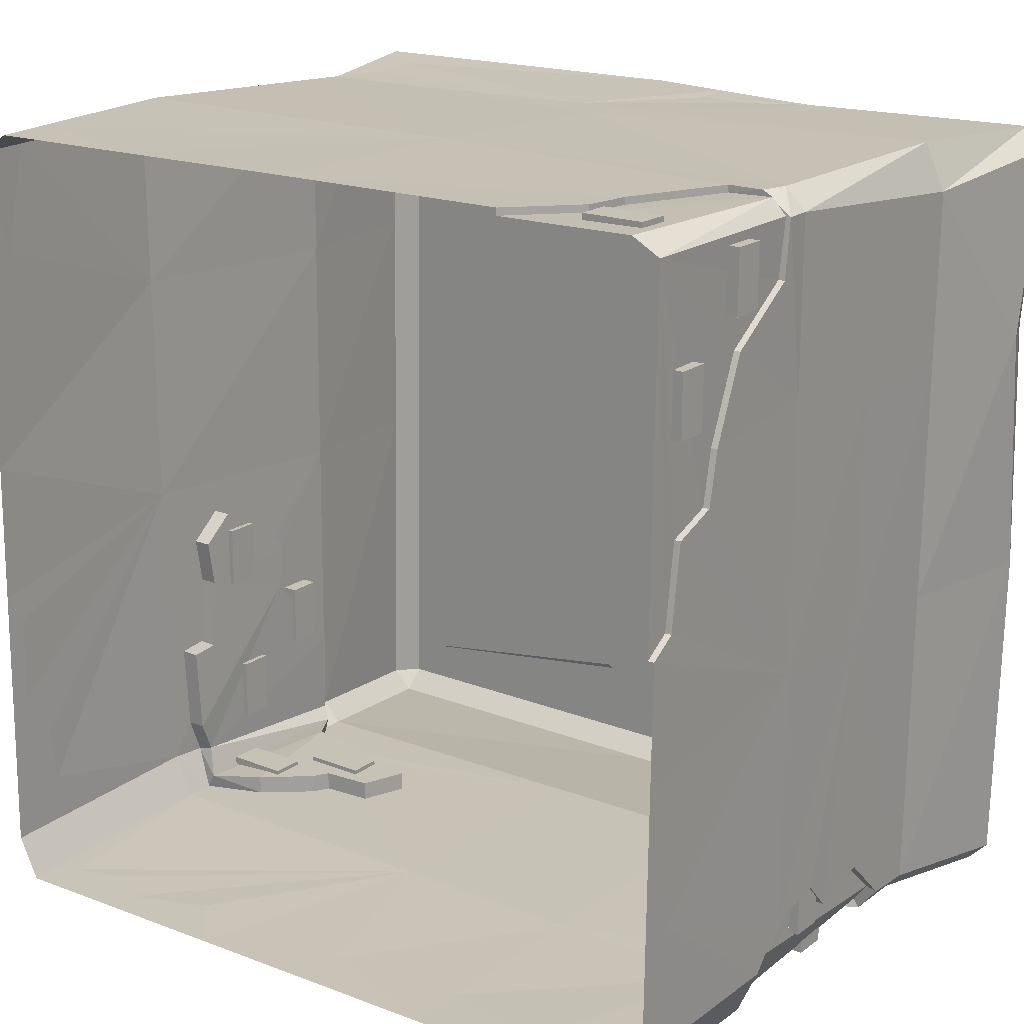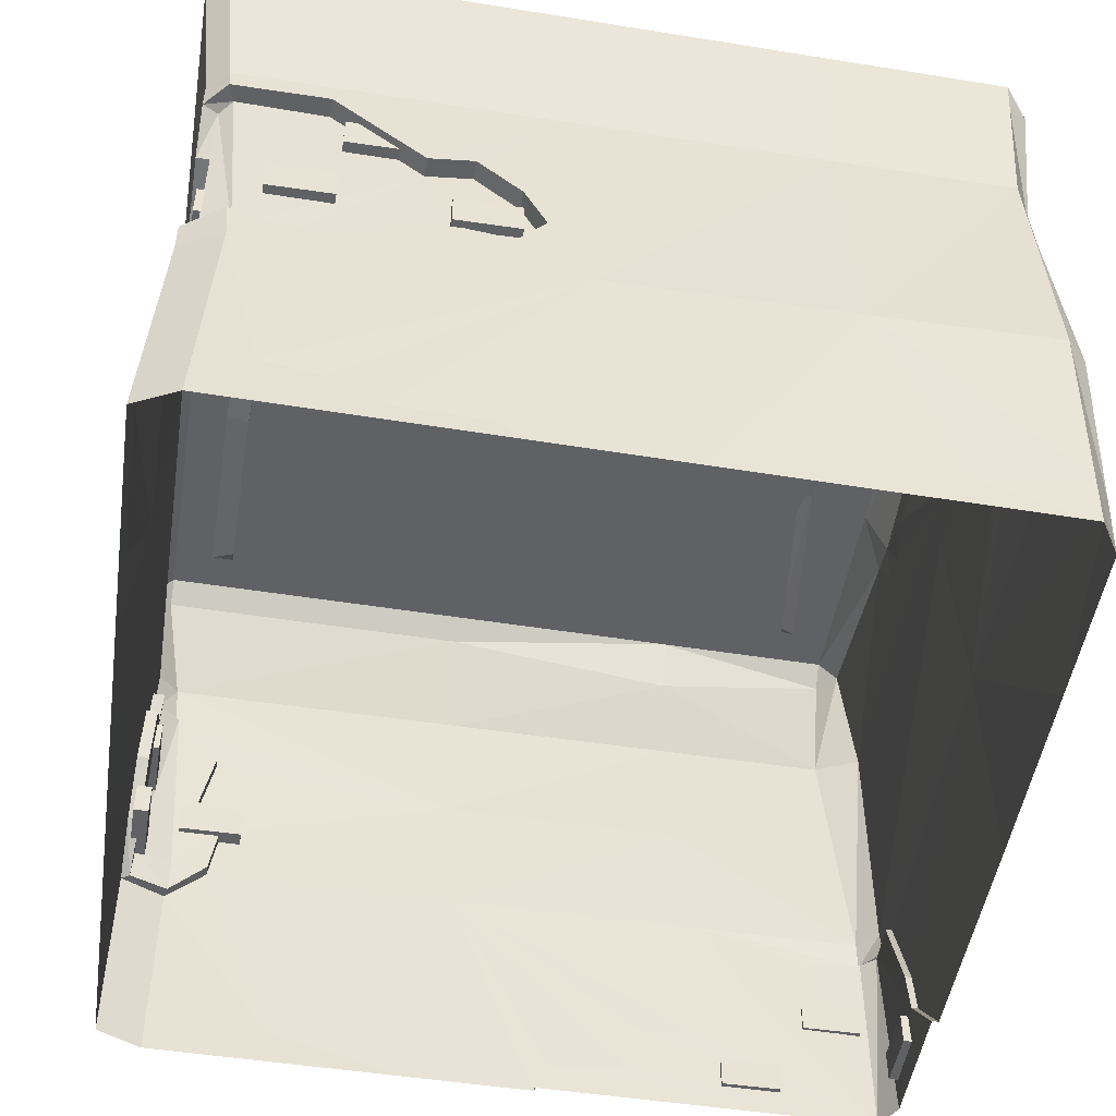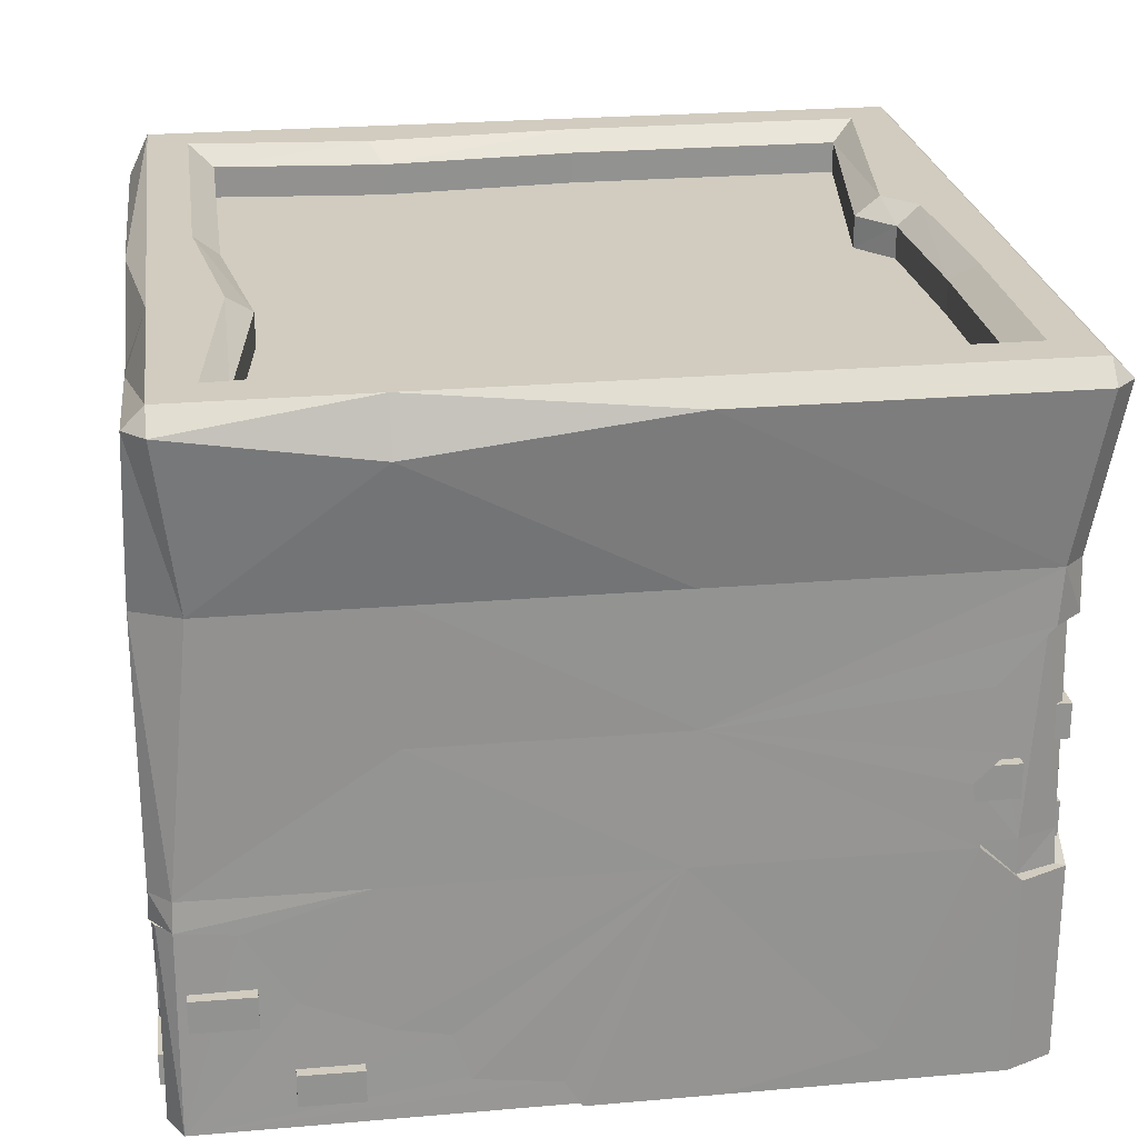
<metadata>
{"format":"obj","ext":"obj","renderer":"f3d","projection":"perspective","resolution":1024,"background":"white","views":[{"elev":18.9,"azim":36.7,"up":"+Z"},{"elev":-49.5,"azim":-99.2,"up":"+Y"},{"elev":24.2,"azim":82.5,"up":"+Y"}]}
</metadata>
<code>
v 190.5 53.17 183.9
v 197.5 53.17 183.9
v 190.5 68.6 183.9
v 197.5 68.6 183.9
v 190.5 68.6 154.7
v 197.5 68.6 154.7
v 190.5 53.17 154.7
v 197.5 53.17 154.7
v 190.5 13.03 140.7
v 197.5 13.03 140.7
v 190.5 28.45 140.7
v 197.5 28.45 140.7
v 190.5 28.45 111.6
v 197.5 28.45 111.6
v 190.5 13.03 111.6
v 197.5 13.03 111.6
v 146.8 14.49 191.2
v 146.8 14.49 198.2
v 146.8 29.92 191.2
v 146.8 29.92 198.2
v 176 29.92 191.2
v 176 29.92 198.2
v 176 14.49 191.2
v 176 14.49 198.2
v 175.9 107.2 -179.7
v 175.9 107.2 -187.2
v 175.9 123.7 -179.7
v 175.9 123.7 -187.2
v 144.7 123.7 -179.7
v 144.7 123.7 -187.2
v 144.7 107.2 -179.7
v 144.7 107.2 -187.2
v 181.1 156.5 -179.7
v 181.1 156.5 -187.2
v 181.1 173 -179.7
v 181.1 173 -187.2
v 149.9 173 -179.7
v 149.9 173 -187.2
v 149.9 156.5 -179.7
v 149.9 156.5 -187.2
v 183.5 134.9 -133.8
v 191 134.9 -133.8
v 183.5 151.4 -133.8
v 191 151.4 -133.8
v 183.5 151.4 -165
v 191 151.4 -165
v 183.5 134.9 -165
v 191 134.9 -165
v -191 0.3837 186.3
v -175.2 0.3837 196.2
v -188.9 328.9 187.3
v -198.8 318.9 187.3
v -188.9 308.1 197.2
v 204.7 318.9 184.4
v 194.7 328.9 184.4
v 194.7 318.9 194.4
v -194.7 318.9 -198.1
v -204.7 318.9 -188.2
v -194.7 328.9 -188.2
v 199.2 318.9 -188.6
v 189.2 318.9 -198.5
v 189.2 328.9 -188.6
v -197.7 0.3837 -175.4
v -187.8 0.3837 -195.8
v 192.6 0.3837 -167.8
v 182.6 0.3837 -189.7
v 192.6 113.4 187.3
v -184.4 113.4 -189.7
v -194.4 113.4 -169.4
v -197.2 113.4 187.4
v -187.3 113.4 197.4
v 182.6 113.4 197.2
v 192.6 239.4 175.2
v 189.5 239.4 -176.8
v 179.6 239.4 -186.8
v -184.4 239.4 -189.7
v -194.4 239.4 -179.7
v -191.6 239.4 183.5
v -173.7 239.4 193.4
v 182.6 239.4 197.2
v -1.096 0.3837 197.9
v -0.9014 113.4 197.2
v 5.332 218.2 195.5
v 114.3 0.3837 198.5
v 180.1 98.9 197.7
v 193.9 99.3 187.8
v 194.9 0.3837 19.64
v 139.9 29.48 198.2
v 142.7 51.38 198
v 162.8 99.35 197.7
v 193.7 96.48 160.9
v 194.1 61.74 137.8
v 194.2 45.85 99.56
v 194.1 41.01 74.93
v 194.8 18.5 67.15
v 194.5 13.47 27.65
v 180.6 0.3017 196
v 185.1 98.81 195.2
v 162.8 99.22 194.3
v 142.7 51.24 194.6
v 139.9 29.34 194.8
v 114.3 0.2495 195.2
v 194 0.1769 188.7
v 191.6 99.09 187.9
v 191.6 13.09 27.77
v 192 0 19.77
v 191.9 18.12 67.27
v 191.2 40.63 75.05
v 191.3 45.46 99.69
v 191.2 61.36 137.9
v 190.8 96.1 161.1
v 190.1 213.7 -175
v 180.2 214.3 -187.4
v 157.2 113.4 -189.7
v 159 204.4 -187.6
v 156.5 183.1 -188.1
v 137.7 169.8 -188.4
v 138.1 137.2 -189.2
v 182.6 95.95 -189.7
v 192.6 95.95 -167.8
v 192.6 113.4 -148.4
v 192.1 143.7 -143.5
v 191.6 156.8 -157.3
v 191 187.9 -150.7
v 184.7 213.6 -173.5
v 177.6 214.2 -183
v 186.9 113.3 -166.5
v 179.6 113.3 -184.7
v 138.1 137.1 -183.3
v 157.2 113.3 -183.8
v 137.7 169.6 -182.5
v 156.5 183 -182.2
v 159 204.3 -181.7
v 180 95.95 -185.6
v 187 95.95 -166.6
v 186.7 113.3 -148.4
v 185.1 187.8 -150.7
v 185.8 156.7 -157.3
v 186.2 143.6 -143.4
v 191.2 176.4 -28.57
v 191.8 176.4 92.79
v 72.98 239.4 -187.6
v 76.79 318.9 -198.4
v 76.79 328.9 -188.5
v 82.41 328.9 185.3
v 82.41 303.7 195.2
v 78.29 239.4 196.1
v -20.82 239.4 -188.4
v -22.16 318.9 -198.3
v -22.16 328.9 -188.4
v -16.45 328.9 186
v -16.45 318.9 196
v -13.53 239.4 195.1
v -192.6 0.3837 98.19
v -196.5 113.4 100.5
v -192.3 239.4 94.99
v -200.3 318.9 95.84
v -190.3 328.9 95.84
v 193.4 328.9 93.59
v 203.4 304.6 93.59
v 191.8 239.4 89.47
v 192.6 113.4 105.5
v -194.8 0.3837 -20.22
v -195.6 113.4 -16.28
v -193.2 239.4 -23.9
v -202.2 318.9 -27.07
v -192.2 328.9 -27.07
v 191.6 328.9 -28.52
v 201.5 318.9 -28.52
v 190.8 239.4 -25.77
v 192.6 113.4 -23.52
v 24.27 312.6 195.7
v 85.58 283.7 195.3
v 99.99 306.1 195.1
v 27.64 294.5 194.8
v 54.48 293 194.7
v 68.43 279.3 195.2
v 66.89 0.3837 -191.6
v 69.77 113.4 -189.7
v -28.73 113.4 -189.7
v -35.86 0.3837 -193.3
v -184.4 128.1 -189.7
v -184.4 225.8 -189.7
v -194.4 229.5 -178.9
v -194.4 132.5 -171
v -194 229.7 -133.1
v -193.7 192.2 -89.09
v -193.7 195.5 -67.56
v -194.2 175.1 -46.43
v -194.7 152.9 -35.96
v -194.9 136.8 -49.14
v -194.6 140.2 -72.4
v -194.4 137.5 -108.1
v -194.7 123.4 -109.5
v -194.3 125.6 -152.8
v -155.2 138.8 -189.7
v -132.7 157.4 -189.7
v -128.4 165.4 -189.7
v -103.4 167.3 -189.7
v -95.09 189.2 -189.5
v -144.3 203.5 -189.7
v -168.7 206.6 -189.7
v -185 125.5 -152.8
v -185.8 132.6 -168.4
v -185.3 123.3 -109.5
v -185.1 137.4 -108.1
v -185.3 140.2 -72.42
v -185.6 136.7 -49.15
v -185.4 152.8 -35.97
v -184.9 175 -46.45
v -184.3 195.4 -67.57
v -184.4 192.1 -89.1
v -184.7 229.6 -133.1
v -185.8 229.6 -176.4
v -180.5 225.9 -182.5
v -180.5 128.2 -182.5
v -168.7 206.6 -180.4
v -144.4 203.5 -180.4
v -95.1 189.1 -180.2
v -103.5 167.3 -180.4
v -128.4 165.4 -180.4
v -132.7 157.4 -180.4
v -155.2 138.8 -180.4
v -68.73 0.3837 -193.8
v -187.3 17.82 -194.8
v -197.2 17.67 -174.5
v -195.2 0.3837 -41.82
v -92.35 26.38 -192.8
v -131.3 13.74 -194.1
v -151.7 24.15 -193.9
v -175.4 19.6 -194.5
v -196.5 27.35 -150.2
v -196.1 23.32 -122.7
v -196 10.02 -99.25
v -195.2 9.459 -55.61
v -193.4 199.5 184.7
v -177.8 201.5 194.6
v -154.8 237.7 193.5
v -163.5 220.8 193.9
v -162.3 259.7 194.4
v -160.3 286.7 195.8
v -197.5 304.6 186.6
v -191.7 239.4 166.3
v -196 286.3 169
v -194.5 270.5 175.5
v -192.8 208.8 165.4
v 171.1 328.9 -25.53
v 168.9 328.9 -168.4
v 68.56 328.9 -168.3
v -36.43 328.9 -149.9
v -173.9 328.9 -168.1
v -171.6 328.9 -24.23
v -14.69 328.9 166
v -162.4 328.9 78.75
v -168.6 328.9 167.1
v 72.1 328.9 153
v 173.9 328.9 164.6
v 167.6 328.9 89.06
v 158.9 320 -23.76
v 156.9 320 -156.5
v 63.68 320 -156.4
v -35.02 320 -138
v -161.5 320 -156.2
v -159.4 320 -22.55
v -13.64 320 154.1
v -150.3 320 72.62
v -156.6 320 155.2
v 66.87 320 141.2
v 161.5 320 152.8
v 155.3 320 83.07
v 158.9 304.7 -23.76
v 156.9 304.7 -156.5
v 63.68 304.7 -156.4
v 65.68 304.7 -23.41
v -35.02 304.7 -138
v -16.34 304.7 -23.1
v -161.5 304.7 -156.2
v -159.4 304.7 -22.55
v -14.8 304.7 78.53
v -13.64 304.7 154.1
v -150.3 304.7 72.62
v -156.6 304.7 155.2
v 67.21 304.7 78.05
v 66.87 304.7 141.2
v 161.5 304.7 152.8
v 155.3 304.7 83.07
v -19.87 328.9 -164.8
v -16.63 320 -153.5
v -16.04 304.7 -153.6
v 17.96 304.7 -154.8
v 63.93 304.7 -139.8
v 106.5 304.7 -23.67
v 157.8 304.7 9.091
v 41.6 304.7 -144.9
v 84.51 304.7 -146.8
v 88.78 304.7 -130.8
v 115.3 304.7 -118.4
v 128.8 304.7 -105.4
v 102.7 304.7 -78.68
v 117.7 304.7 -53.65
v 84.99 304.7 143.4
v 66.97 304.7 121.3
v -14.28 304.7 112.2
v -128.4 304.7 155
v 40.63 304.7 128.4
v 10.25 304.7 110
v -40.22 304.7 130.7
v -84.96 304.7 131.5
v -112.5 304.7 133.3
v -156.9 304.7 3.364
v -132.8 304.7 -22.66
v -92.05 304.7 -146.2
v -127.2 304.7 -13.74
v -127 304.7 -58.12
v -115.8 304.7 -71.85
v -134 304.7 -96.76
v -115.6 304.7 -125.4
v 194.1 0.3837 -39.96
v 192.6 21.66 -167.8
v 182.6 38.45 -189.7
v 67.64 29.92 -191.1
v 193.3 17.42 -109.9
v 121 19.45 -190.4
v -2.696 24.06 -192
v -193.9 0.3837 27.43
v -193.3 20.2 98.59
v -192.4 26.22 186.5
v -178.3 29.45 196.5
v -97.24 0.3837 196.9
v -192.4 14.77 135
v -115.2 173.3 -178.1
v -115.2 173.3 -185.6
v -115.2 189.8 -178.1
v -115.2 189.8 -185.6
v -146.4 189.8 -178.1
v -146.4 189.8 -185.6
v -146.4 173.3 -178.1
v -146.4 173.3 -185.6
v -149.5 147.1 -178.1
v -149.5 147.1 -185.6
v -149.5 163.6 -178.1
v -149.5 163.6 -185.6
v -180.7 163.6 -178.1
v -180.7 163.6 -185.6
v -180.7 147.1 -178.1
v -180.7 147.1 -185.6
v -182.6 202.3 -126.1
v -190.1 202.3 -126.1
v -182.6 218.8 -126.1
v -190.1 218.8 -126.1
v -182.6 218.8 -94.92
v -190.1 218.8 -94.92
v -182.6 202.3 -94.92
v -190.1 202.3 -94.92
v -182.6 152.6 -76.58
v -190.1 152.6 -76.58
v -182.6 169.1 -76.58
v -190.1 169.1 -76.58
v -182.6 169.1 -45.37
v -190.1 169.1 -45.37
v -182.6 152.6 -45.37
v -190.1 152.6 -45.37
v -182.6 159.9 -157.7
v -190.1 159.9 -157.7
v -182.6 176.4 -157.7
v -190.1 176.4 -157.7
v -182.6 176.4 -126.5
v -190.1 176.4 -126.5
v -182.6 159.9 -126.5
v -190.1 159.9 -126.5
f 1 2 3
f 3 2 4
f 3 4 5
f 5 4 6
f 5 6 7
f 7 6 8
f 7 8 1
f 1 8 2
f 2 8 4
f 4 8 6
f 7 1 5
f 5 1 3
f 9 10 11
f 11 10 12
f 11 12 13
f 13 12 14
f 13 14 15
f 15 14 16
f 15 16 9
f 9 16 10
f 10 16 12
f 12 16 14
f 15 9 13
f 13 9 11
f 17 18 19
f 19 18 20
f 19 20 21
f 21 20 22
f 21 22 23
f 23 22 24
f 23 24 17
f 17 24 18
f 18 24 20
f 20 24 22
f 23 17 21
f 21 17 19
f 25 26 27
f 27 26 28
f 27 28 29
f 29 28 30
f 29 30 31
f 31 30 32
f 31 32 25
f 25 32 26
f 26 32 28
f 28 32 30
f 31 25 29
f 29 25 27
f 33 34 35
f 35 34 36
f 35 36 37
f 37 36 38
f 37 38 39
f 39 38 40
f 39 40 33
f 33 40 34
f 34 40 36
f 36 40 38
f 39 33 37
f 37 33 35
f 41 42 43
f 43 42 44
f 43 44 45
f 45 44 46
f 45 46 47
f 47 46 48
f 47 48 41
f 41 48 42
f 42 48 44
f 44 48 46
f 47 41 45
f 45 41 43
f 173 174 146
f 58 77 166
f 166 77 165
f 60 169 74
f 74 169 170
f 292 271 300
f 271 272 300
f 291 295 273
f 273 295 272
f 295 296 272
f 296 297 272
f 297 298 272
f 272 298 300
f 298 299 300
f 61 75 143
f 143 75 142
f 242 53 52
f 80 73 56
f 56 73 54
f 167 59 166
f 166 59 58
f 146 174 145
f 145 174 55
f 174 56 55
f 169 60 168
f 168 60 62
f 58 57 77
f 77 57 76
f 143 144 61
f 61 144 62
f 61 60 75
f 75 60 74
f 51 52 53
f 54 55 56
f 57 58 59
f 60 61 62
f 67 86 162
f 86 91 162
f 91 92 162
f 92 93 162
f 162 93 171
f 93 94 171
f 319 120 322
f 120 121 322
f 121 171 322
f 322 171 318
f 318 171 87
f 87 171 96
f 94 95 171
f 171 95 96
f 119 120 320
f 320 120 319
f 179 114 321
f 321 114 323
f 114 119 323
f 320 323 119
f 69 68 226
f 226 68 225
f 226 232 69
f 69 232 164
f 232 233 164
f 233 234 164
f 234 235 164
f 163 164 227
f 164 235 227
f 327 328 70
f 70 328 71
f 85 86 72
f 72 86 67
f 75 74 113
f 113 74 112
f 114 179 118
f 179 142 118
f 118 142 117
f 75 113 142
f 113 115 142
f 117 142 116
f 142 115 116
f 77 76 184
f 184 76 183
f 185 69 195
f 69 164 195
f 195 164 194
f 77 184 165
f 184 186 165
f 186 187 165
f 187 188 165
f 188 189 165
f 165 189 164
f 189 190 164
f 190 191 164
f 164 191 194
f 191 192 194
f 192 193 194
f 236 237 78
f 78 237 79
f 72 67 80
f 80 67 73
f 72 82 85
f 85 82 90
f 90 82 89
f 82 81 89
f 89 81 88
f 84 88 81
f 71 328 82
f 328 329 82
f 329 81 82
f 80 83 72
f 72 83 82
f 80 147 83
f 237 239 79
f 79 239 238
f 102 97 101
f 97 98 101
f 101 98 100
f 98 99 100
f 97 103 98
f 98 103 104
f 106 105 103
f 105 107 103
f 107 108 103
f 108 109 103
f 109 110 103
f 104 103 111
f 110 111 103
f 90 99 85
f 85 99 98
f 90 89 99
f 99 89 100
f 89 88 100
f 100 88 101
f 88 84 101
f 101 84 102
f 86 85 104
f 85 98 104
f 96 105 87
f 87 105 106
f 96 95 105
f 105 95 107
f 94 108 95
f 95 108 107
f 94 93 108
f 108 93 109
f 92 110 93
f 93 110 109
f 91 111 92
f 92 111 110
f 91 86 111
f 111 86 104
f 126 125 128
f 128 125 127
f 126 128 133
f 133 128 132
f 128 130 132
f 130 129 132
f 129 131 132
f 134 130 128
f 127 135 128
f 128 135 134
f 136 135 127
f 125 137 127
f 137 138 127
f 138 139 127
f 127 139 136
f 112 125 113
f 113 125 126
f 114 118 130
f 130 118 129
f 118 117 129
f 129 117 131
f 117 116 131
f 131 116 132
f 116 115 132
f 132 115 133
f 113 126 115
f 115 126 133
f 119 114 134
f 134 114 130
f 119 134 120
f 120 134 135
f 120 135 121
f 121 135 136
f 112 124 125
f 125 124 137
f 124 123 137
f 137 123 138
f 122 139 123
f 123 139 138
f 122 121 139
f 139 121 136
f 121 122 140
f 122 123 140
f 123 124 140
f 124 112 140
f 112 74 140
f 74 170 140
f 73 67 141
f 171 121 140
f 143 142 149
f 149 142 148
f 149 150 143
f 143 150 144
f 290 294 273
f 273 294 291
f 146 145 172
f 151 152 145
f 152 172 145
f 172 175 146
f 175 176 146
f 176 177 146
f 177 173 146
f 83 147 153
f 148 76 149
f 149 76 57
f 57 59 149
f 149 59 150
f 312 277 317
f 317 277 316
f 277 278 316
f 316 278 315
f 315 278 314
f 311 314 278
f 53 152 51
f 51 152 151
f 53 79 241
f 241 79 240
f 238 240 79
f 70 155 327
f 327 155 330
f 155 326 330
f 243 246 78
f 78 246 236
f 243 78 245
f 78 242 245
f 242 244 245
f 51 158 52
f 52 158 157
f 304 280 309
f 309 280 308
f 308 280 307
f 280 303 307
f 302 305 284
f 284 305 280
f 305 306 280
f 306 303 280
f 301 302 284
f 55 54 159
f 159 54 160
f 161 160 73
f 73 160 54
f 141 161 73
f 67 162 141
f 163 325 164
f 164 325 155
f 155 325 326
f 165 164 156
f 156 164 155
f 166 165 157
f 157 165 156
f 158 167 157
f 157 167 166
f 310 313 278
f 278 313 311
f 283 274 279
f 279 274 276
f 292 293 271
f 160 169 159
f 159 169 168
f 169 160 170
f 170 160 161
f 170 161 140
f 140 161 141
f 162 171 141
f 141 171 140
f 173 177 147
f 147 177 153
f 177 176 153
f 176 175 153
f 152 153 172
f 175 172 153
f 56 174 80
f 147 80 173
f 80 174 173
f 225 68 231
f 68 180 231
f 231 180 230
f 230 180 229
f 229 180 228
f 181 224 180
f 180 224 228
f 76 148 183
f 183 148 202
f 202 148 201
f 201 148 200
f 148 180 200
f 200 180 199
f 68 182 180
f 182 196 180
f 196 197 180
f 197 198 180
f 180 198 199
f 180 148 179
f 179 148 142
f 181 180 324
f 180 179 324
f 179 321 324
f 185 182 69
f 69 182 68
f 214 204 213
f 213 204 212
f 204 203 212
f 205 206 203
f 203 206 212
f 206 207 212
f 212 207 211
f 211 207 210
f 207 208 210
f 208 209 210
f 214 215 204
f 204 215 216
f 215 217 216
f 216 217 223
f 223 217 222
f 217 218 222
f 222 218 221
f 219 220 218
f 218 220 221
f 185 195 204
f 204 195 203
f 194 205 195
f 195 205 203
f 194 193 205
f 205 193 206
f 192 207 193
f 193 207 206
f 191 208 192
f 192 208 207
f 191 190 208
f 208 190 209
f 190 189 209
f 209 189 210
f 189 188 210
f 210 188 211
f 188 187 211
f 211 187 212
f 186 213 187
f 187 213 212
f 184 214 186
f 186 214 213
f 184 183 214
f 214 183 215
f 182 185 216
f 216 185 204
f 183 202 215
f 215 202 217
f 201 218 202
f 202 218 217
f 201 200 218
f 218 200 219
f 199 220 200
f 200 220 219
f 199 198 220
f 220 198 221
f 198 197 221
f 221 197 222
f 197 196 222
f 222 196 223
f 182 216 196
f 196 216 223
f 64 225 224
f 225 231 224
f 228 224 229
f 224 231 229
f 231 230 229
f 226 225 63
f 63 225 64
f 227 235 63
f 235 234 63
f 234 233 63
f 233 232 63
f 232 226 63
f 70 71 236
f 236 71 237
f 71 82 237
f 237 82 239
f 83 238 82
f 238 239 82
f 83 153 238
f 53 241 152
f 152 241 153
f 241 240 153
f 153 240 238
f 78 79 242
f 242 79 53
f 52 157 242
f 242 157 244
f 157 156 244
f 244 156 245
f 156 243 245
f 243 156 246
f 156 155 246
f 70 236 155
f 236 246 155
f 62 248 168
f 168 248 247
f 62 144 248
f 248 144 249
f 250 287 150
f 144 150 249
f 150 287 249
f 59 251 150
f 150 251 250
f 59 167 251
f 251 167 252
f 51 255 158
f 158 255 254
f 51 151 255
f 255 151 253
f 145 256 151
f 151 256 253
f 55 159 257
f 257 159 258
f 55 257 145
f 145 257 256
f 158 254 167
f 167 254 252
f 159 168 258
f 258 168 247
f 248 260 247
f 247 260 259
f 248 249 260
f 260 249 261
f 249 287 261
f 261 287 288
f 251 263 250
f 250 263 262
f 251 252 263
f 263 252 264
f 255 267 254
f 254 267 266
f 255 253 267
f 267 253 265
f 256 268 253
f 253 268 265
f 257 258 269
f 269 258 270
f 257 269 256
f 256 269 268
f 254 266 252
f 252 266 264
f 258 247 270
f 270 247 259
f 259 260 271
f 271 260 272
f 260 261 272
f 272 261 273
f 288 289 261
f 289 290 261
f 261 290 273
f 262 263 275
f 275 263 312
f 263 277 312
f 263 264 277
f 277 264 278
f 266 267 281
f 281 267 282
f 267 265 282
f 282 265 304
f 265 280 304
f 265 268 280
f 280 268 284
f 269 270 285
f 285 270 286
f 268 269 284
f 284 269 301
f 269 285 301
f 264 266 278
f 278 266 310
f 266 281 310
f 270 259 286
f 286 259 293
f 259 271 293
f 287 250 288
f 288 250 262
f 289 288 275
f 275 288 262
f 274 291 276
f 291 294 276
f 294 290 276
f 290 289 276
f 289 275 276
f 295 291 296
f 291 274 296
f 296 274 297
f 298 297 299
f 297 274 299
f 299 274 300
f 292 300 274
f 286 293 283
f 293 292 283
f 292 274 283
f 285 286 301
f 283 302 286
f 286 302 301
f 303 306 279
f 279 306 283
f 306 305 283
f 305 302 283
f 282 304 281
f 304 309 281
f 281 309 279
f 309 308 279
f 308 307 279
f 307 303 279
f 311 313 276
f 276 313 279
f 281 279 310
f 279 313 310
f 276 275 311
f 311 275 314
f 314 275 315
f 275 312 315
f 312 317 315
f 317 316 315
f 319 322 65
f 65 322 318
f 320 319 66
f 66 319 65
f 320 66 323
f 66 178 323
f 178 321 323
f 181 324 178
f 178 324 321
f 326 325 154
f 327 330 49
f 49 330 154
f 330 326 154
f 49 50 327
f 327 50 328
f 329 328 50
f 331 332 333
f 333 332 334
f 333 334 335
f 335 334 336
f 335 336 337
f 337 336 338
f 337 338 331
f 331 338 332
f 332 338 334
f 334 338 336
f 337 331 335
f 335 331 333
f 339 340 341
f 341 340 342
f 341 342 343
f 343 342 344
f 343 344 345
f 345 344 346
f 345 346 339
f 339 346 340
f 340 346 342
f 342 346 344
f 345 339 343
f 343 339 341
f 347 348 349
f 349 348 350
f 349 350 351
f 351 350 352
f 351 352 353
f 353 352 354
f 353 354 347
f 347 354 348
f 348 354 350
f 350 354 352
f 353 347 351
f 351 347 349
f 355 356 357
f 357 356 358
f 357 358 359
f 359 358 360
f 359 360 361
f 361 360 362
f 361 362 355
f 355 362 356
f 356 362 358
f 358 362 360
f 361 355 359
f 359 355 357
f 363 364 365
f 365 364 366
f 365 366 367
f 367 366 368
f 367 368 369
f 369 368 370
f 369 370 363
f 363 370 364
f 364 370 366
f 366 370 368
f 369 363 367
f 367 363 365

</code>
